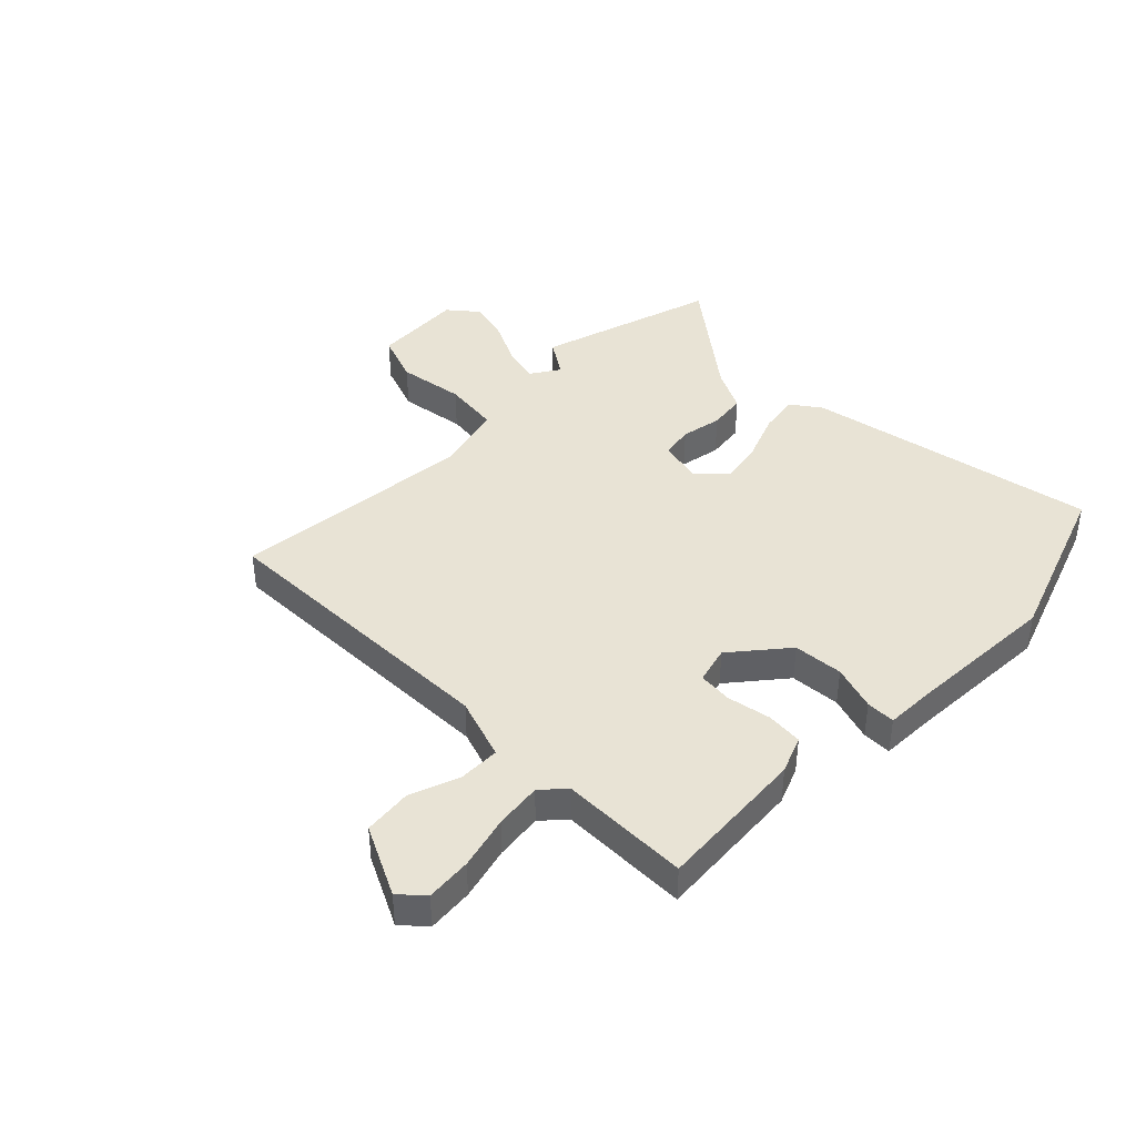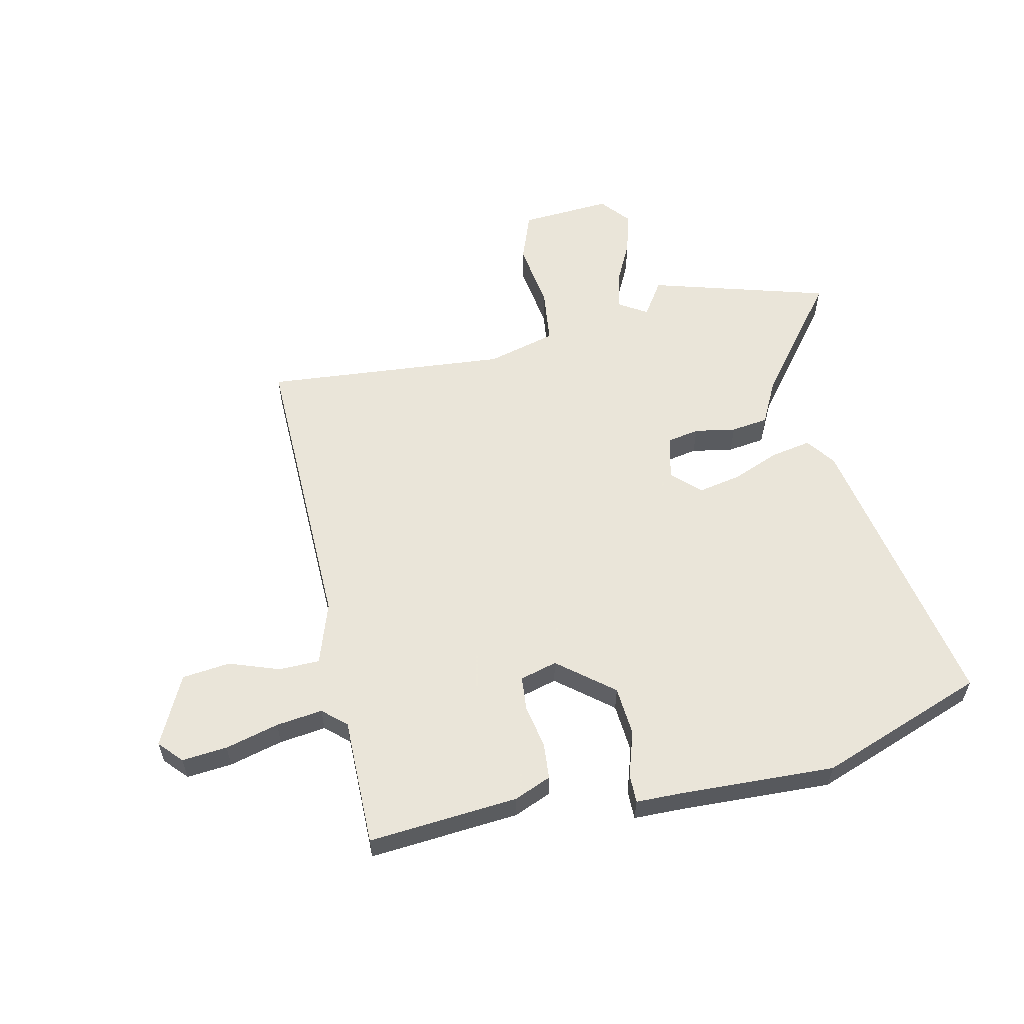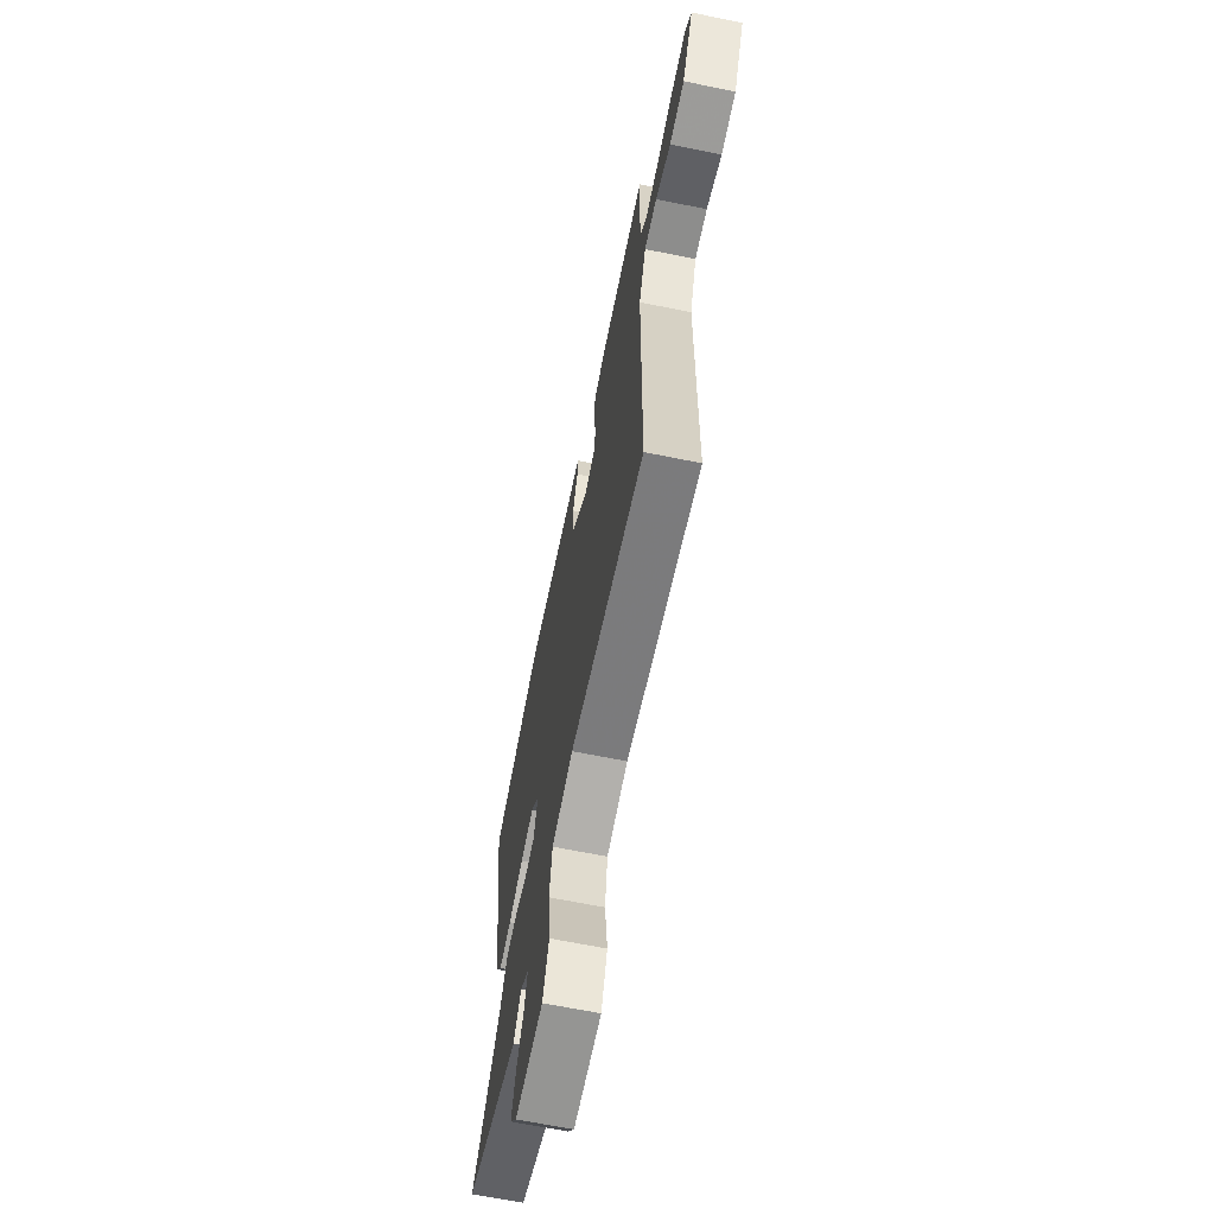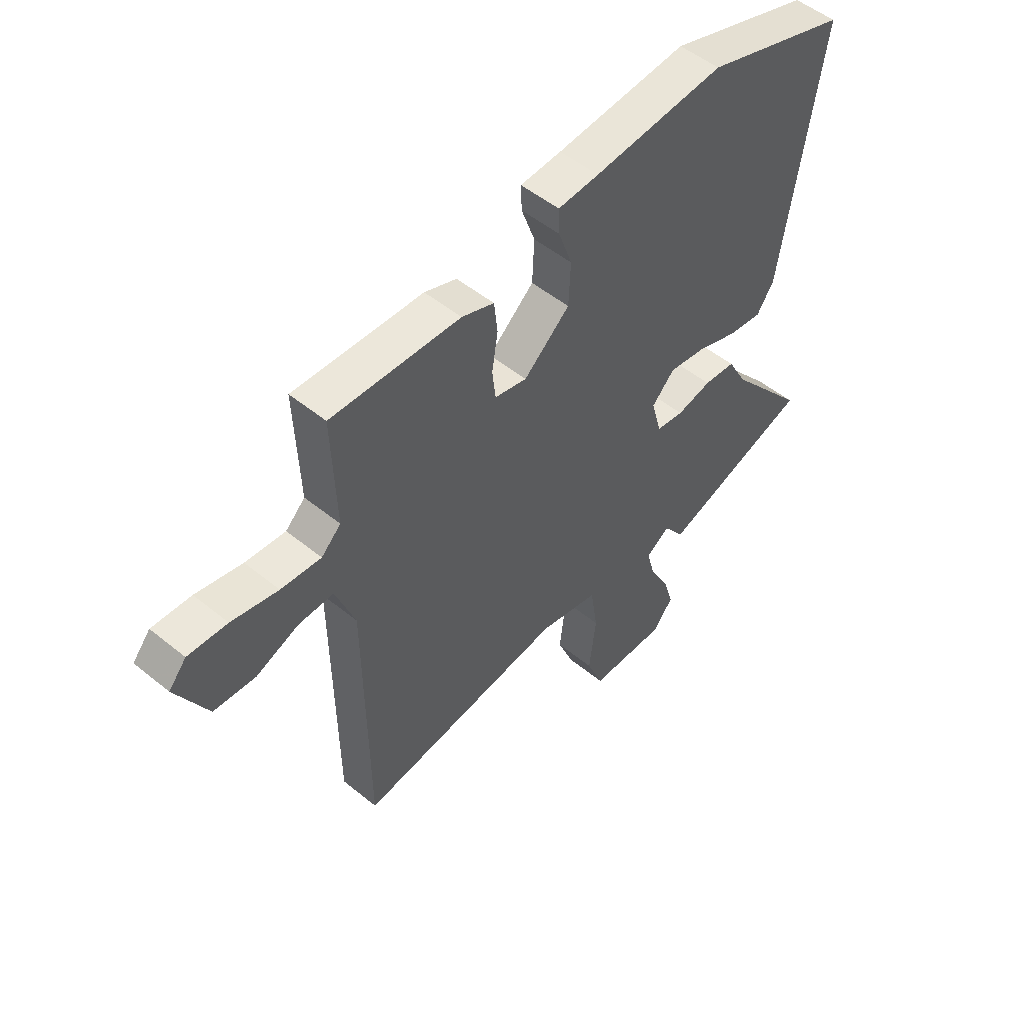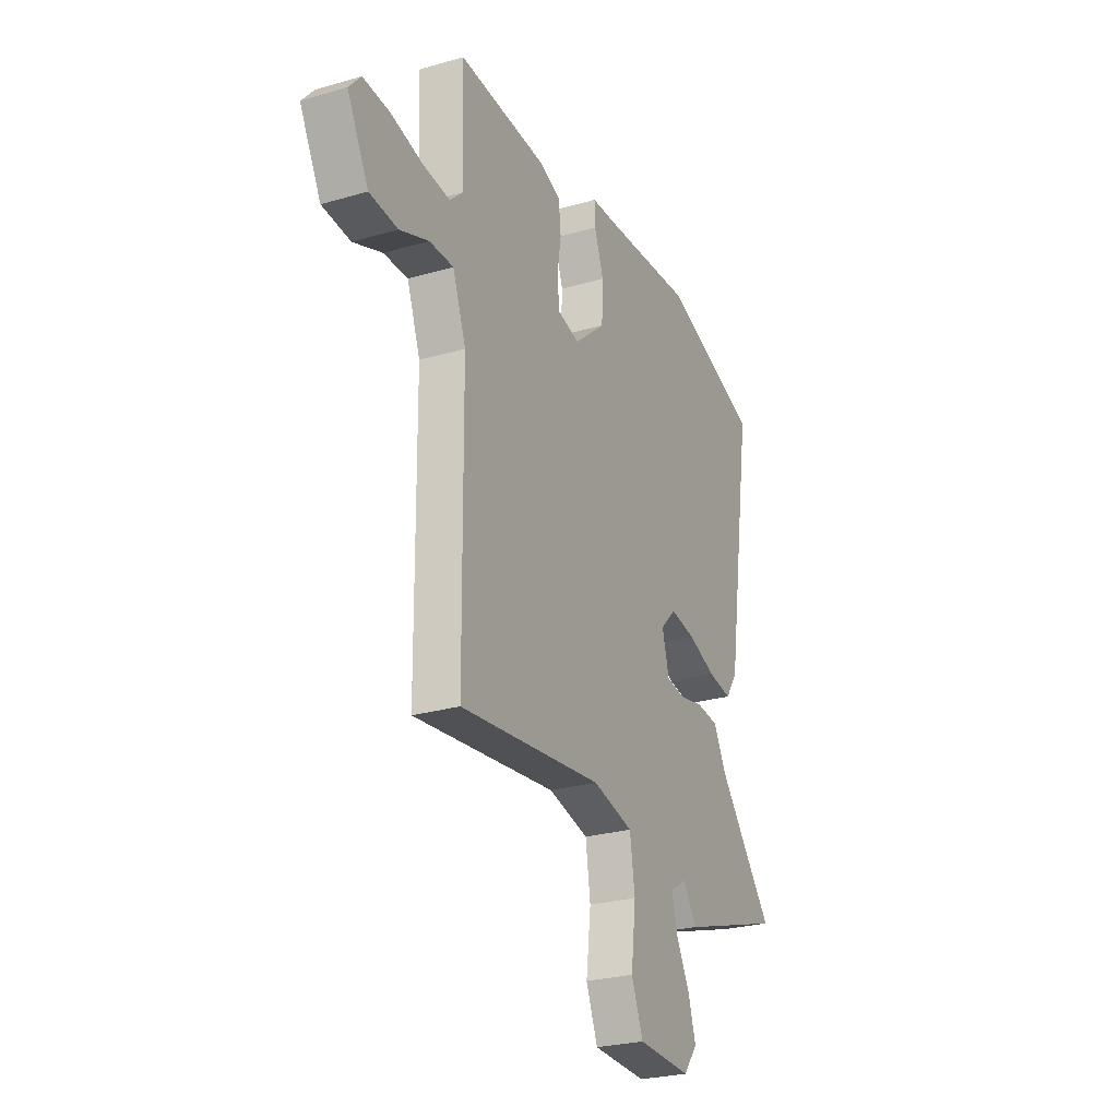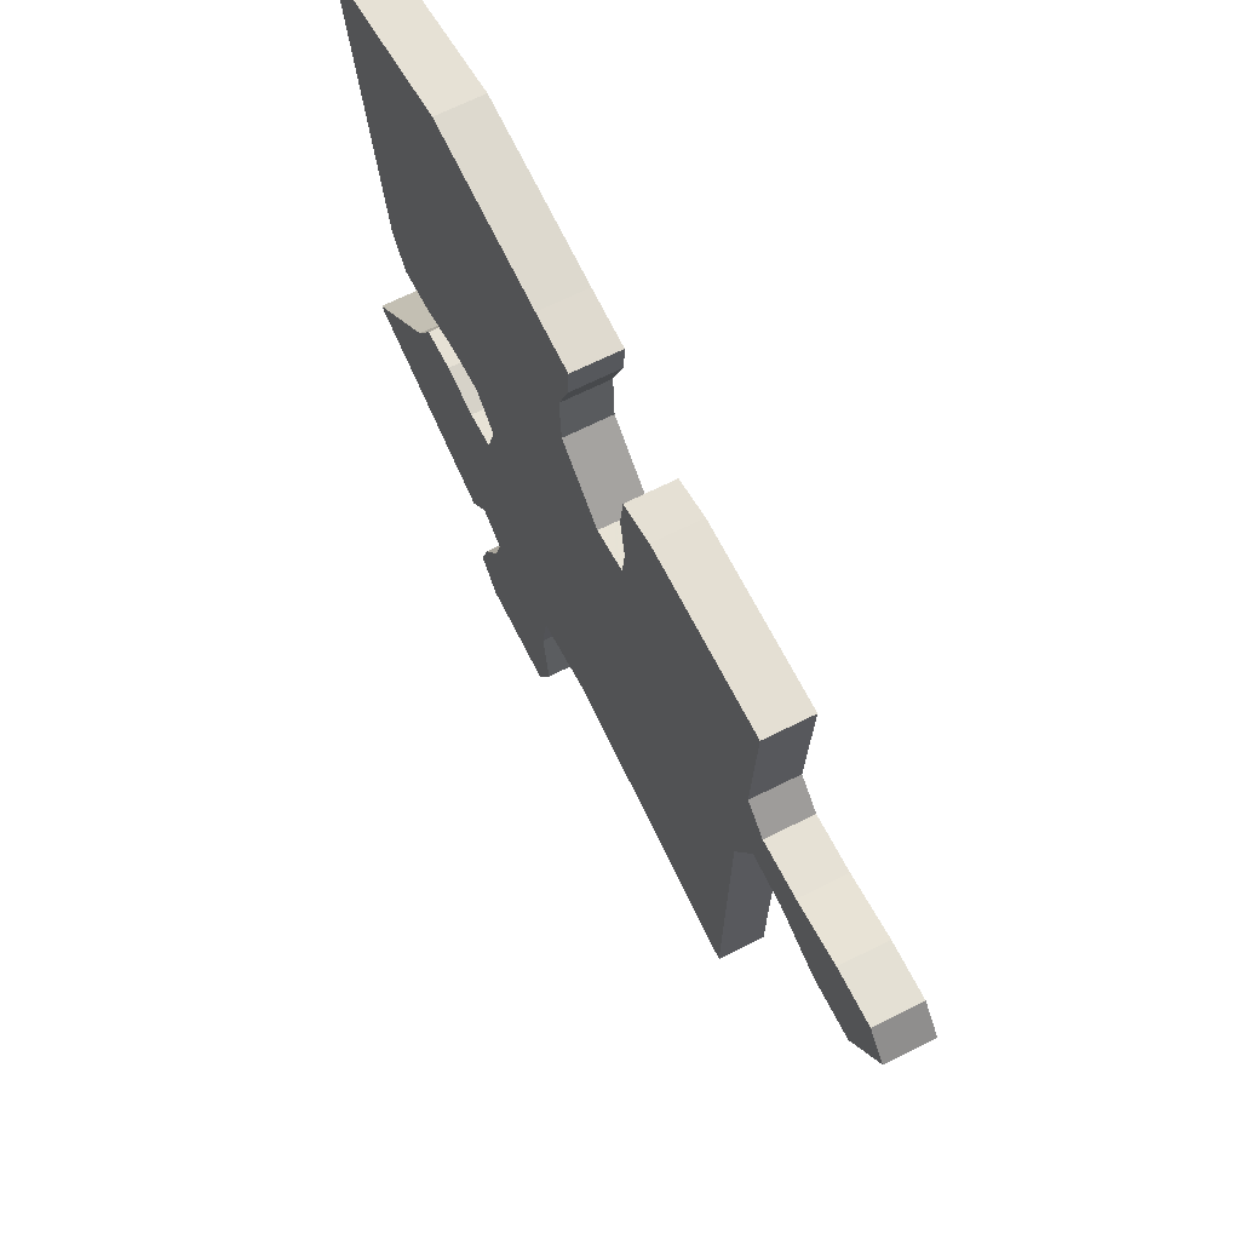
<metadata>
{"format":"obj","ext":"obj","renderer":"f3d","projection":"perspective","resolution":1024,"background":"white","views":[{"elev":41.2,"azim":-46.6,"up":"+Y"},{"elev":57.7,"azim":-14.2,"up":"+Y"},{"elev":-65.2,"azim":-101.6,"up":"+Z"},{"elev":51.8,"azim":-48.6,"up":"+Z"},{"elev":-26.4,"azim":-65.5,"up":"+Z"},{"elev":68.5,"azim":-116.5,"up":"+Z"}]}
</metadata>
<code>
v 0.321 0.07 0.56
v 0.616 0.07 0.461
v 0.536 0.07 -0.056
v 0.5 0.07 -0.109
v 0.429 0.07 -0.098
v 0.345 0.07 -0.067
v 0.268 0.07 -0.054
v 0.221 0.07 -0.102
v 0.242 0.07 -0.18
v 0.299 0.07 -0.189
v 0.371 0.07 -0.174
v 0.437 0.07 -0.181
v 0.477 0.07 -0.255
v 0.642 0.07 -0.454
v 0.33 0.07 -0.555
v 0.287 0.07 -0.494
v 0.238 0.07 -0.527
v 0.255 0.07 -0.591
v 0.296 0.07 -0.668
v 0.318 0.07 -0.741
v 0.277 0.07 -0.794
v 0.116 0.07 -0.788
v 0.081 0.07 -0.701
v 0.095 0.07 -0.583
v 0.08 0.07 -0.484
v -0.042 0.07 -0.455
v -0.47 0.07 -0.505
v -0.475 0.07 0.021
v -0.515 0.07 0.129
v -0.587 0.07 0.128
v -0.674 0.07 0.094
v -0.759 0.07 0.101
v -0.823 0.07 0.222
v -0.787 0.07 0.264
v -0.707 0.07 0.259
v -0.612 0.07 0.237
v -0.53 0.07 0.229
v -0.49 0.07 0.267
v -0.498 0.07 0.494
v -0.234 0.07 0.48
v -0.168 0.07 0.455
v -0.161 0.07 0.391
v -0.173 0.07 0.314
v -0.166 0.07 0.254
v -0.1 0.07 0.238
v -0.006 0.07 0.319
v -0.002 0.07 0.407
v -0.03 0.07 0.486
v -0.032 0.07 0.537
v 0.052 0.07 0.541
v 0.321 0 0.56
v 0.616 0 0.461
v 0.536 0 -0.056
v 0.5 0 -0.109
v 0.429 0 -0.098
v 0.345 0 -0.067
v 0.268 0 -0.054
v 0.221 0 -0.102
v 0.242 0 -0.18
v 0.299 0 -0.189
v 0.371 0 -0.174
v 0.437 0 -0.181
v 0.477 0 -0.255
v 0.642 0 -0.454
v 0.33 0 -0.555
v 0.287 0 -0.494
v 0.238 0 -0.527
v 0.255 0 -0.591
v 0.296 0 -0.668
v 0.318 0 -0.741
v 0.277 0 -0.794
v 0.116 0 -0.788
v 0.081 0 -0.701
v 0.095 0 -0.583
v 0.08 0 -0.484
v -0.042 0 -0.455
v -0.47 0 -0.505
v -0.475 0 0.021
v -0.515 0 0.129
v -0.587 0 0.128
v -0.674 0 0.094
v -0.759 0 0.101
v -0.823 0 0.222
v -0.787 0 0.264
v -0.707 0 0.259
v -0.612 0 0.237
v -0.53 0 0.229
v -0.49 0 0.267
v -0.498 0 0.494
v -0.234 0 0.48
v -0.168 0 0.455
v -0.161 0 0.391
v -0.173 0 0.314
v -0.166 0 0.254
v -0.1 0 0.238
v -0.006 0 0.319
v -0.002 0 0.407
v -0.03 0 0.486
v -0.032 0 0.537
v 0.052 0 0.541
f 47 48 49 50
f 4 5 6
f 3 4 6
f 2 3 6
f 1 2 6
f 50 1 6
f 47 50 6
f 46 47 6
f 45 46 6 7
f 44 45 7 8
f 41 42 43
f 40 41 43
f 39 40 43
f 38 39 43
f 37 38 43 44
f 34 35 36
f 33 34 36
f 32 33 36
f 31 32 36
f 30 31 36
f 29 30 36 37
f 44 8 9
f 37 44 9
f 29 37 9
f 28 29 9
f 22 23 24
f 21 22 24
f 20 21 24
f 19 20 24
f 18 19 24
f 17 18 24 25
f 16 17 25
f 13 14 15 16
f 16 25 26
f 13 16 26
f 12 13 26
f 11 12 26
f 10 11 26
f 26 27 28 9
f 9 10 26
f 100 99 98 97
f 56 55 54
f 56 54 53
f 56 53 52
f 56 52 51
f 56 51 100
f 56 100 97
f 56 97 96
f 57 56 96 95
f 58 57 95 94
f 93 92 91
f 93 91 90
f 93 90 89
f 93 89 88
f 94 93 88 87
f 86 85 84
f 86 84 83
f 86 83 82
f 86 82 81
f 86 81 80
f 87 86 80 79
f 59 58 94
f 59 94 87
f 59 87 79
f 59 79 78
f 74 73 72
f 74 72 71
f 74 71 70
f 74 70 69
f 74 69 68
f 75 74 68 67
f 75 67 66
f 66 65 64 63
f 76 75 66
f 76 66 63
f 76 63 62
f 76 62 61
f 76 61 60
f 59 78 77 76
f 76 60 59
f 1 51 52 2
f 2 52 53 3
f 3 53 54 4
f 4 54 55 5
f 5 55 56 6
f 6 56 57 7
f 7 57 58 8
f 8 58 59 9
f 9 59 60 10
f 10 60 61 11
f 11 61 62 12
f 12 62 63 13
f 13 63 64 14
f 14 64 65 15
f 15 65 66 16
f 16 66 67 17
f 17 67 68 18
f 18 68 69 19
f 19 69 70 20
f 20 70 71 21
f 21 71 72 22
f 22 72 73 23
f 23 73 74 24
f 24 74 75 25
f 25 75 76 26
f 26 76 77 27
f 27 77 78 28
f 28 78 79 29
f 29 79 80 30
f 30 80 81 31
f 31 81 82 32
f 32 82 83 33
f 33 83 84 34
f 34 84 85 35
f 35 85 86 36
f 36 86 87 37
f 37 87 88 38
f 38 88 89 39
f 39 89 90 40
f 40 90 91 41
f 41 91 92 42
f 42 92 93 43
f 43 93 94 44
f 44 94 95 45
f 45 95 96 46
f 46 96 97 47
f 47 97 98 48
f 48 98 99 49
f 49 99 100 50
f 50 100 51 1

</code>
